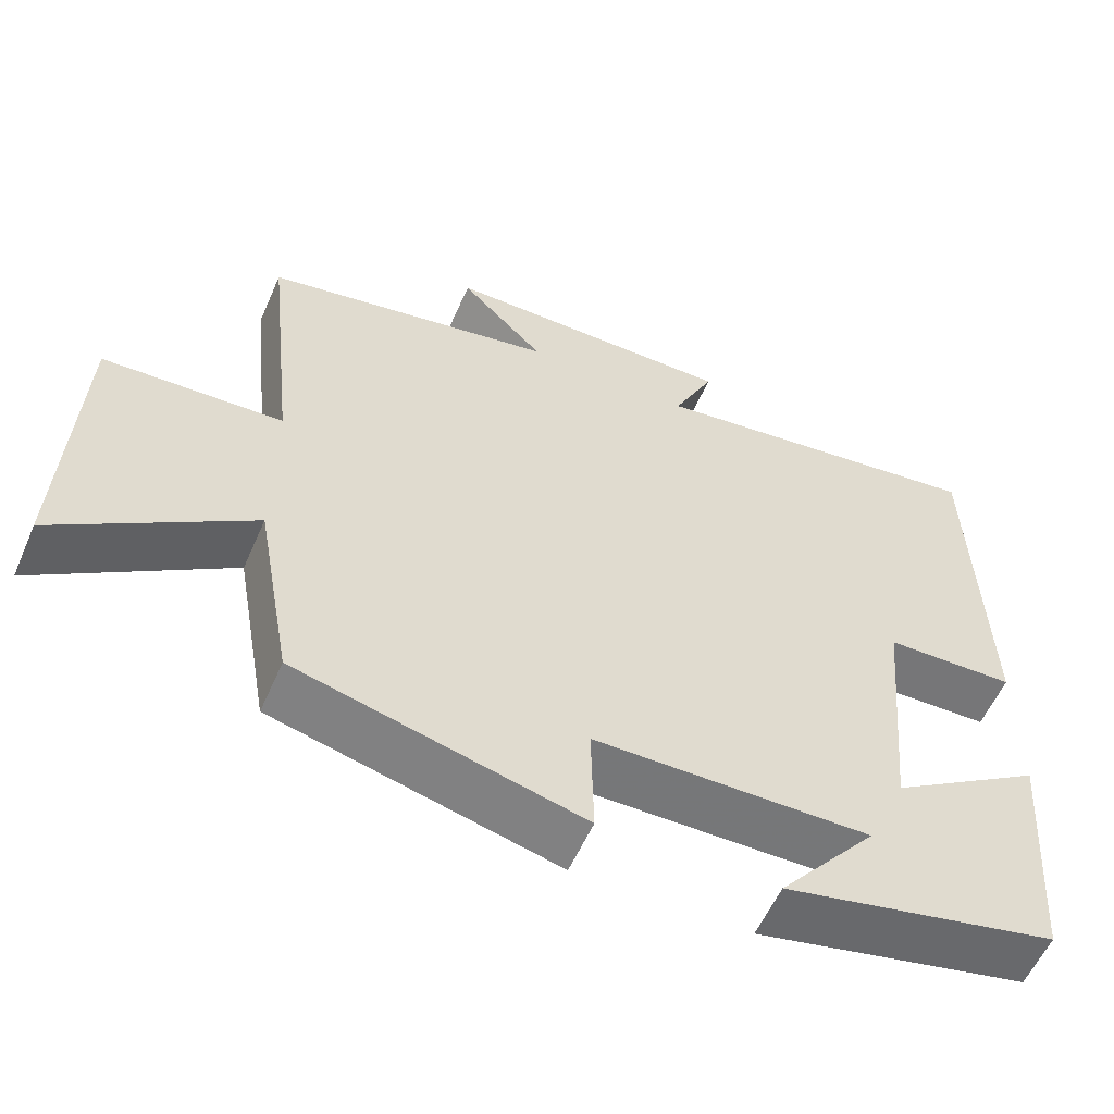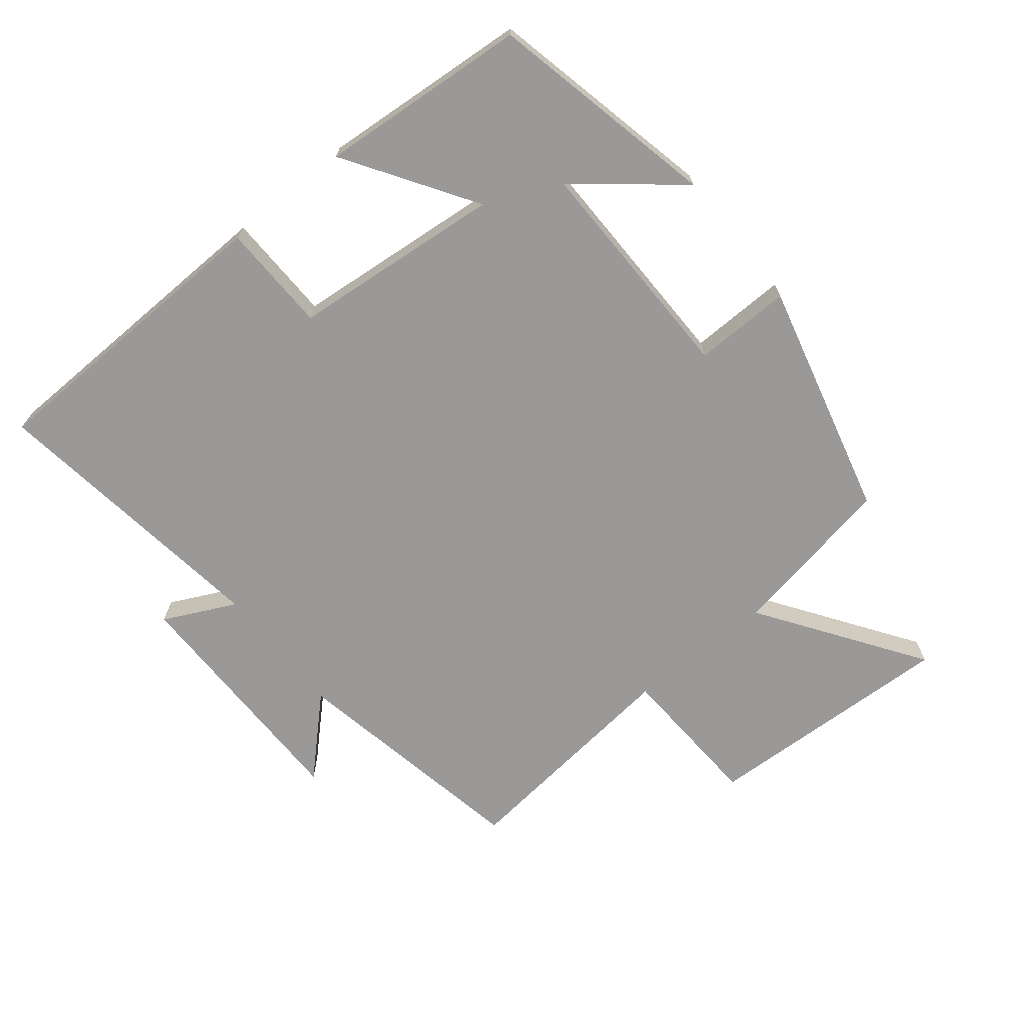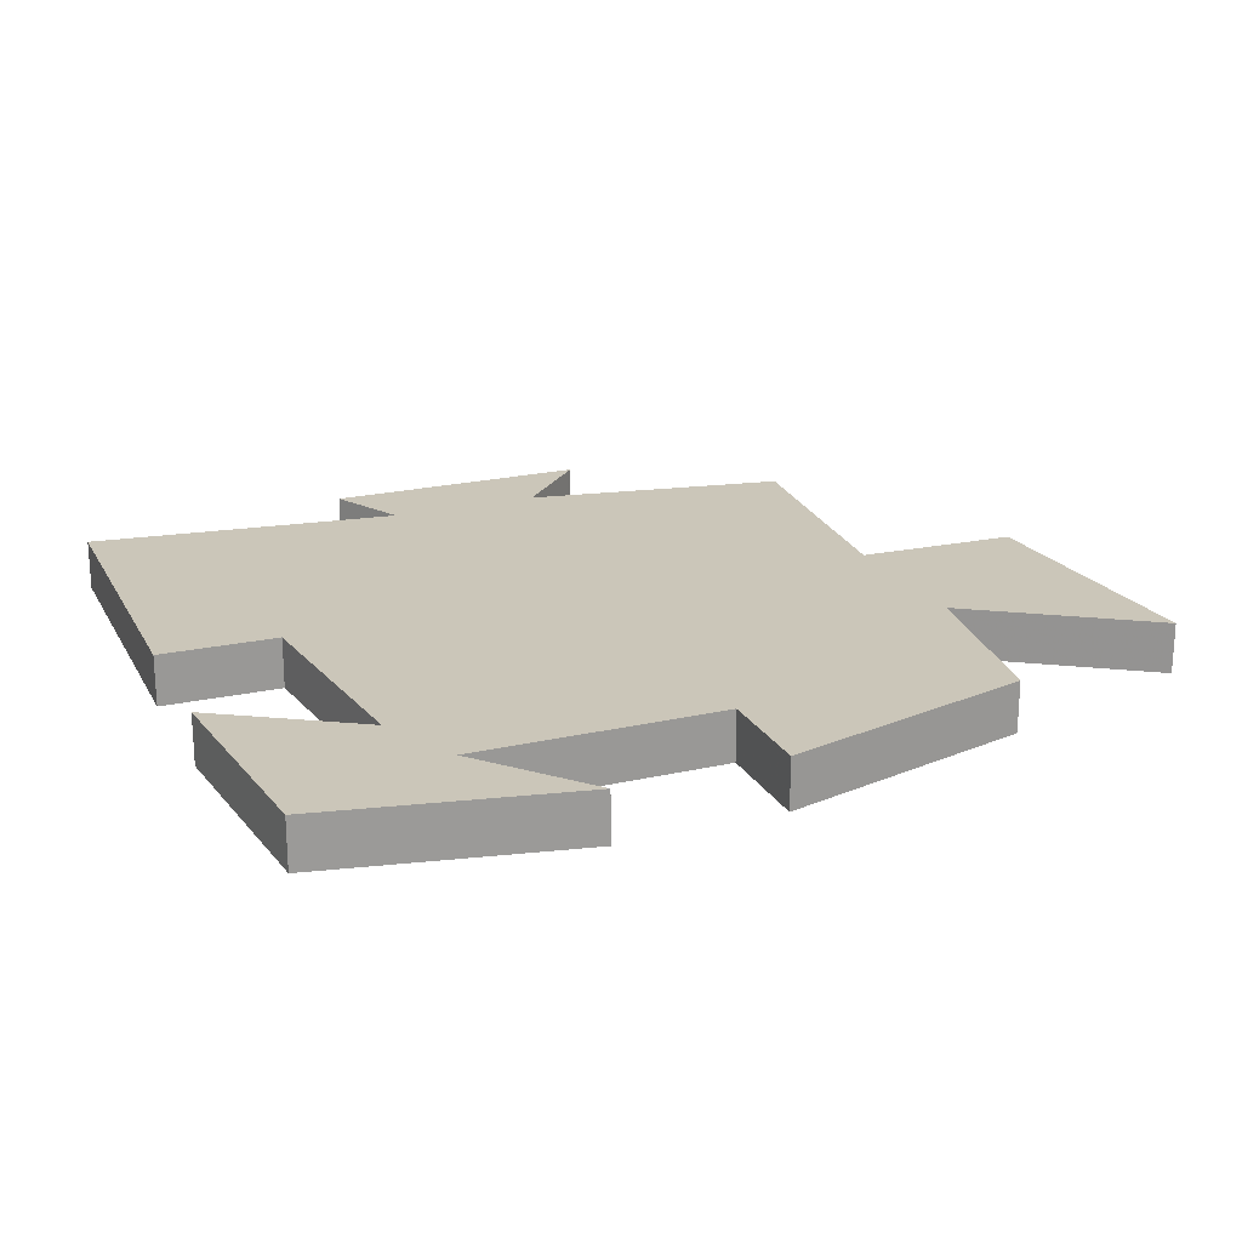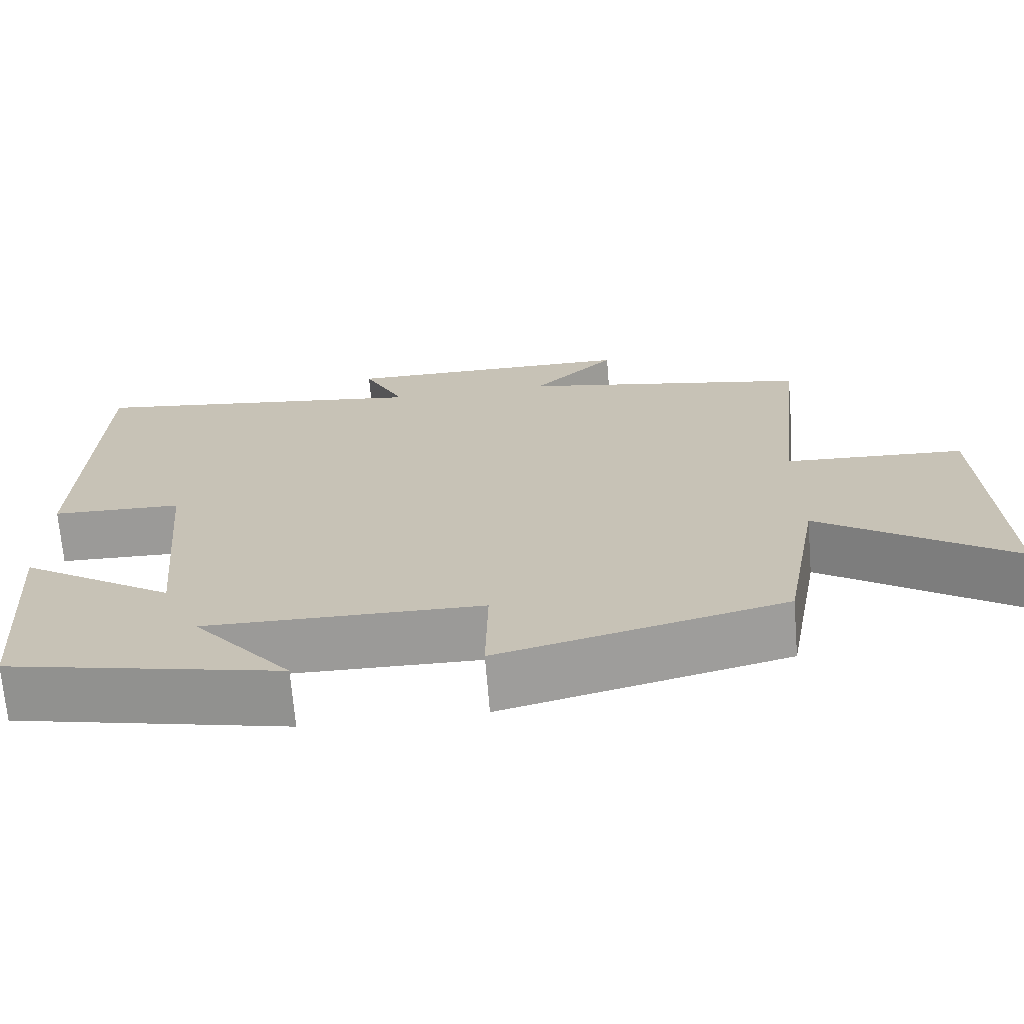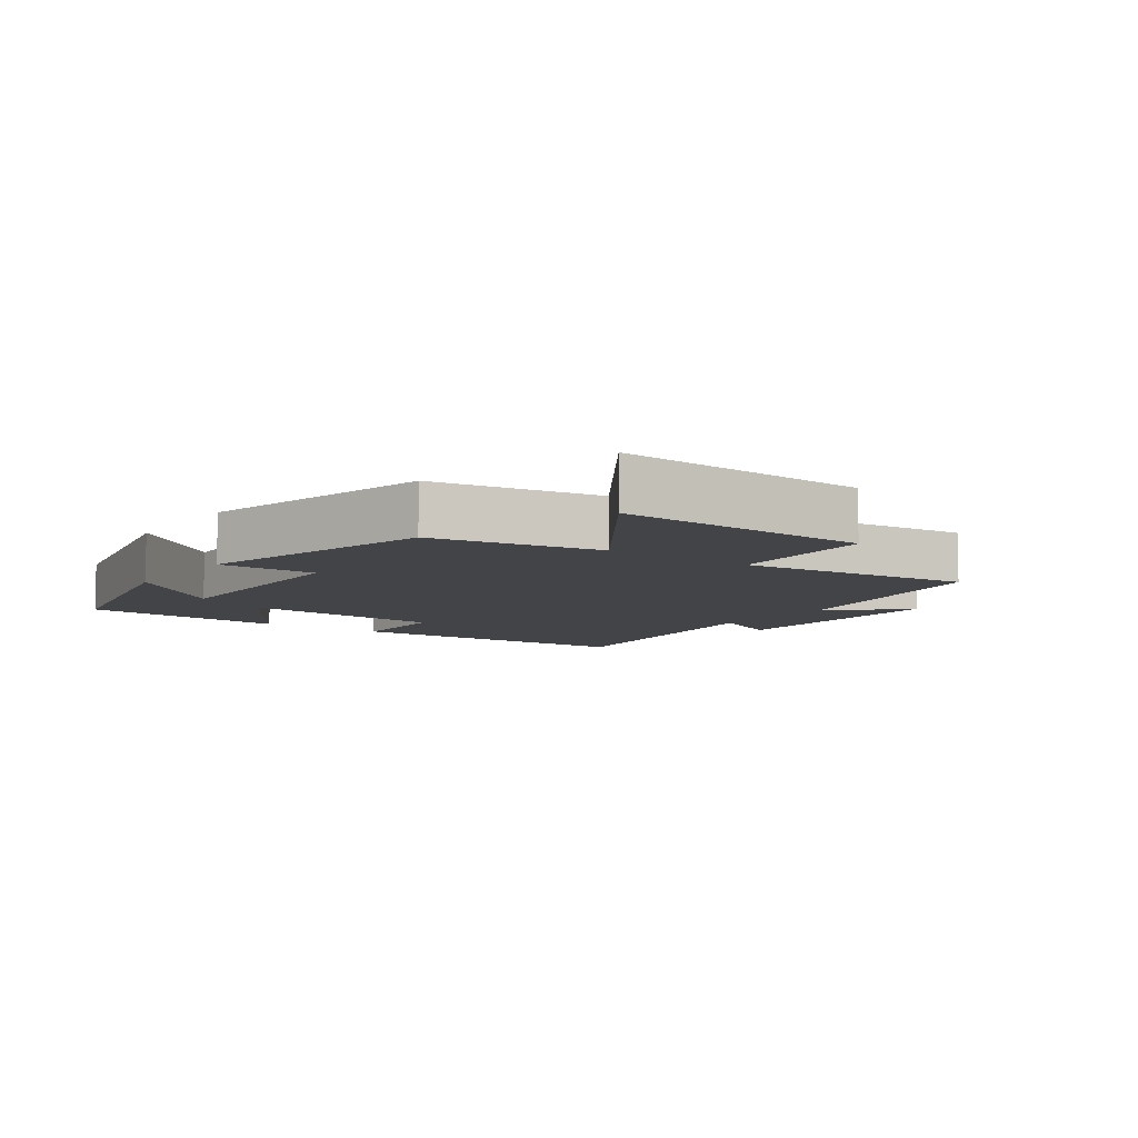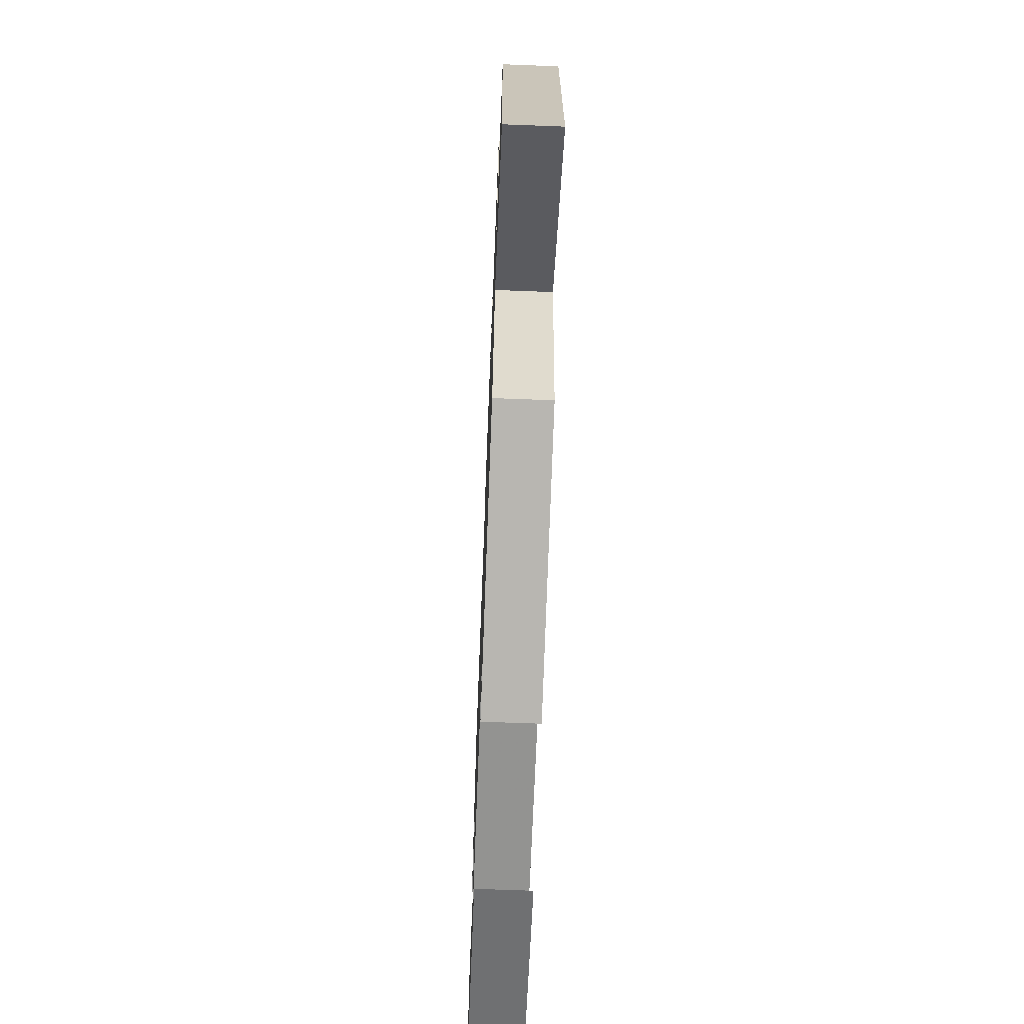
<metadata>
{"format":"obj","ext":"obj","renderer":"f3d","projection":"perspective","resolution":1024,"background":"white","views":[{"elev":-57.3,"azim":-23.6,"up":"+Z"},{"elev":-69.1,"azim":128.9,"up":"+Y"},{"elev":20.9,"azim":156.8,"up":"+Y"},{"elev":-69.6,"azim":-175.3,"up":"+Z"},{"elev":-7.8,"azim":-125.6,"up":"+Y"},{"elev":-67.2,"azim":-92.2,"up":"+Z"}]}
</metadata>
<code>
v 0.475 0.07 -0.424
v 0.128 0.07 -0.5
v 0.253 0.07 -0.348
v -0.097 0.07 -0.352
v -0.094 0.07 -0.5
v -0.454 0.07 -0.409
v -0.5 0.07 -0.154
v -0.744 0.07 -0.321
v -0.728 0.07 0.063
v -0.5 0.07 0.074
v -0.539 0.07 0.43
v -0.167 0.07 0.5
v -0.274 0.07 0.609
v 0.1 0.07 0.609
v 0.047 0.07 0.5
v 0.487 0.07 0.559
v 0.5 0.07 0.091
v 0.335 0.07 0.087
v 0.305 0.07 -0.233
v 0.5 0.07 -0.107
v 0.475 0 -0.424
v 0.128 0 -0.5
v 0.253 0 -0.348
v -0.097 0 -0.352
v -0.094 0 -0.5
v -0.454 0 -0.409
v -0.5 0 -0.154
v -0.744 0 -0.321
v -0.728 0 0.063
v -0.5 0 0.074
v -0.539 0 0.43
v -0.167 0 0.5
v -0.274 0 0.609
v 0.1 0 0.609
v 0.047 0 0.5
v 0.487 0 0.559
v 0.5 0 0.091
v 0.335 0 0.087
v 0.305 0 -0.233
v 0.5 0 -0.107
f 19 20 1
f 15 16 17 18
f 15 18 19
f 12 13 14 15
f 10 11 12 15
f 10 15 19
f 7 8 9 10
f 4 5 6 7
f 3 4 7 10
f 1 2 3
f 1 3 10 19
f 21 40 39
f 38 37 36 35
f 39 38 35
f 35 34 33 32
f 35 32 31 30
f 39 35 30
f 30 29 28 27
f 27 26 25 24
f 30 27 24 23
f 23 22 21
f 39 30 23 21
f 1 21 22 2
f 2 22 23 3
f 3 23 24 4
f 4 24 25 5
f 5 25 26 6
f 6 26 27 7
f 7 27 28 8
f 8 28 29 9
f 9 29 30 10
f 10 30 31 11
f 11 31 32 12
f 12 32 33 13
f 13 33 34 14
f 14 34 35 15
f 15 35 36 16
f 16 36 37 17
f 17 37 38 18
f 18 38 39 19
f 19 39 40 20
f 20 40 21 1

</code>
